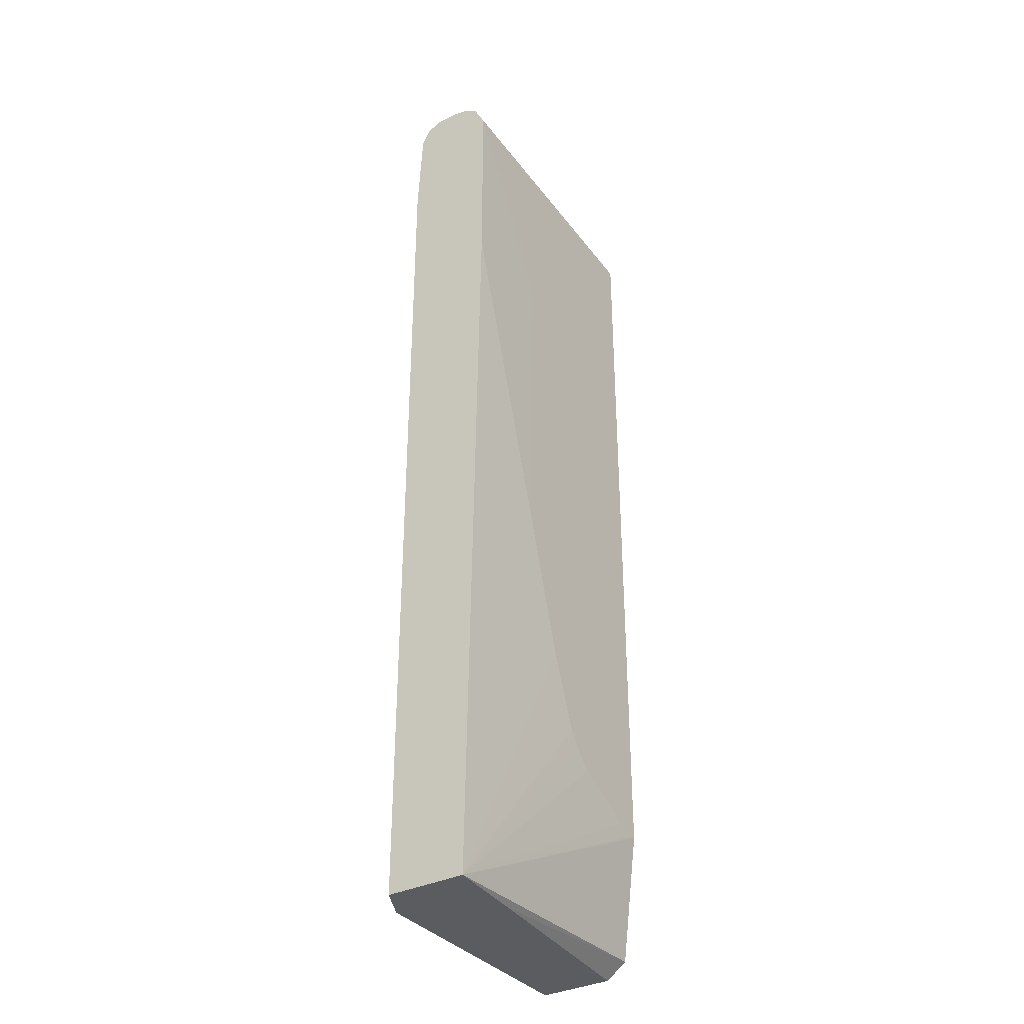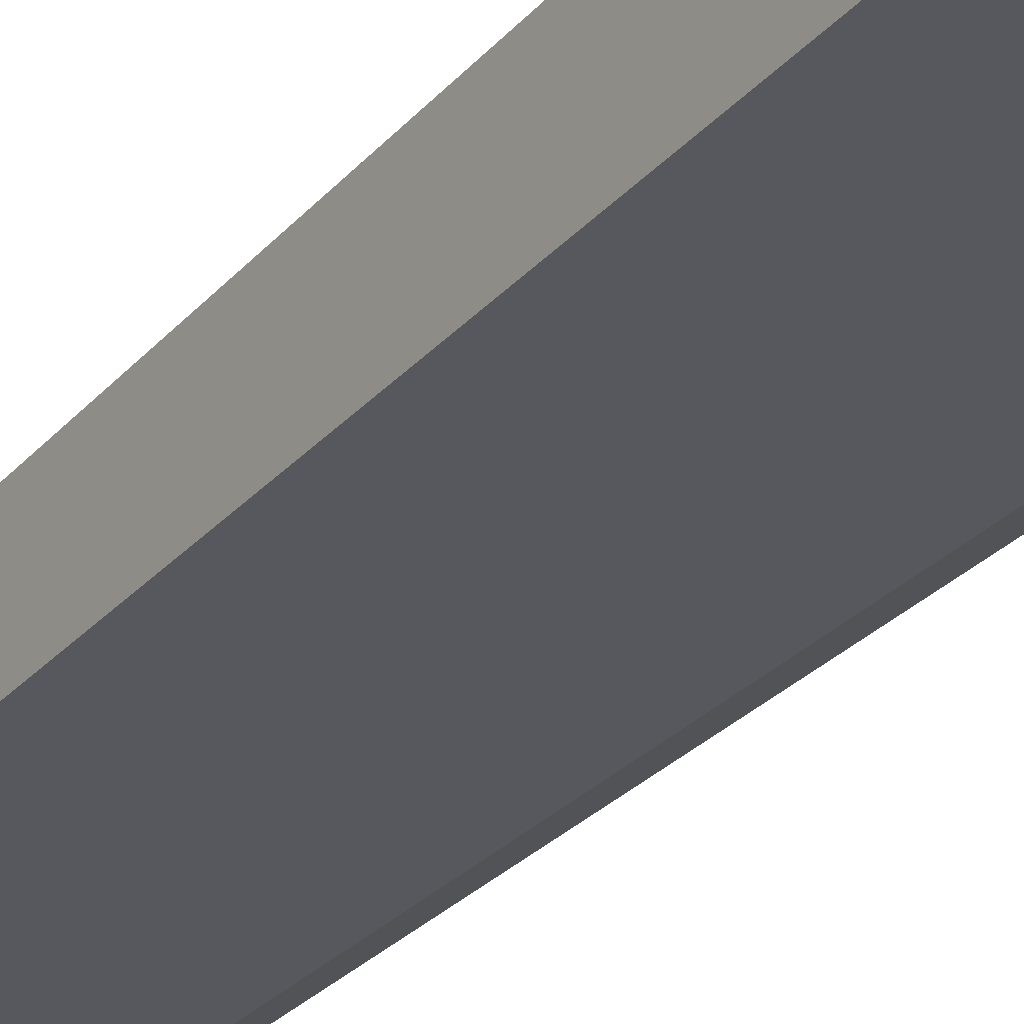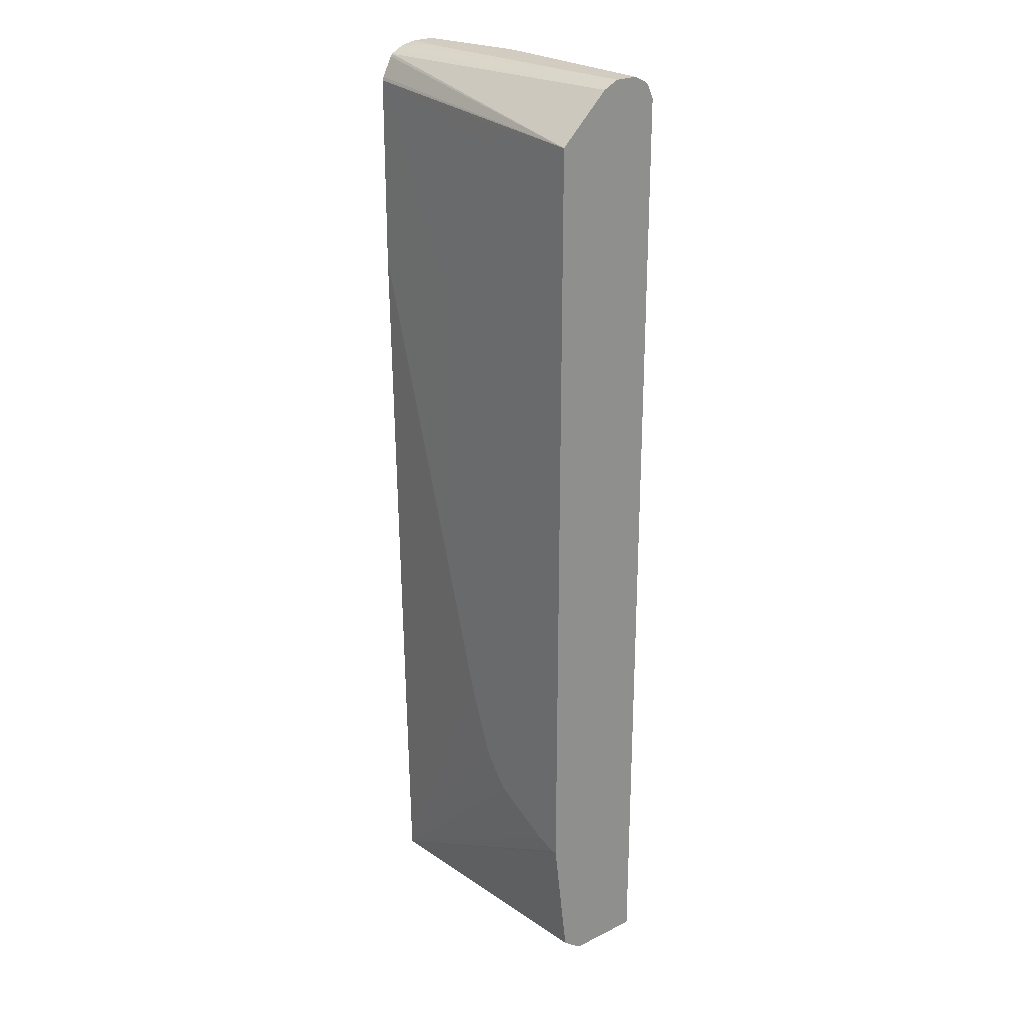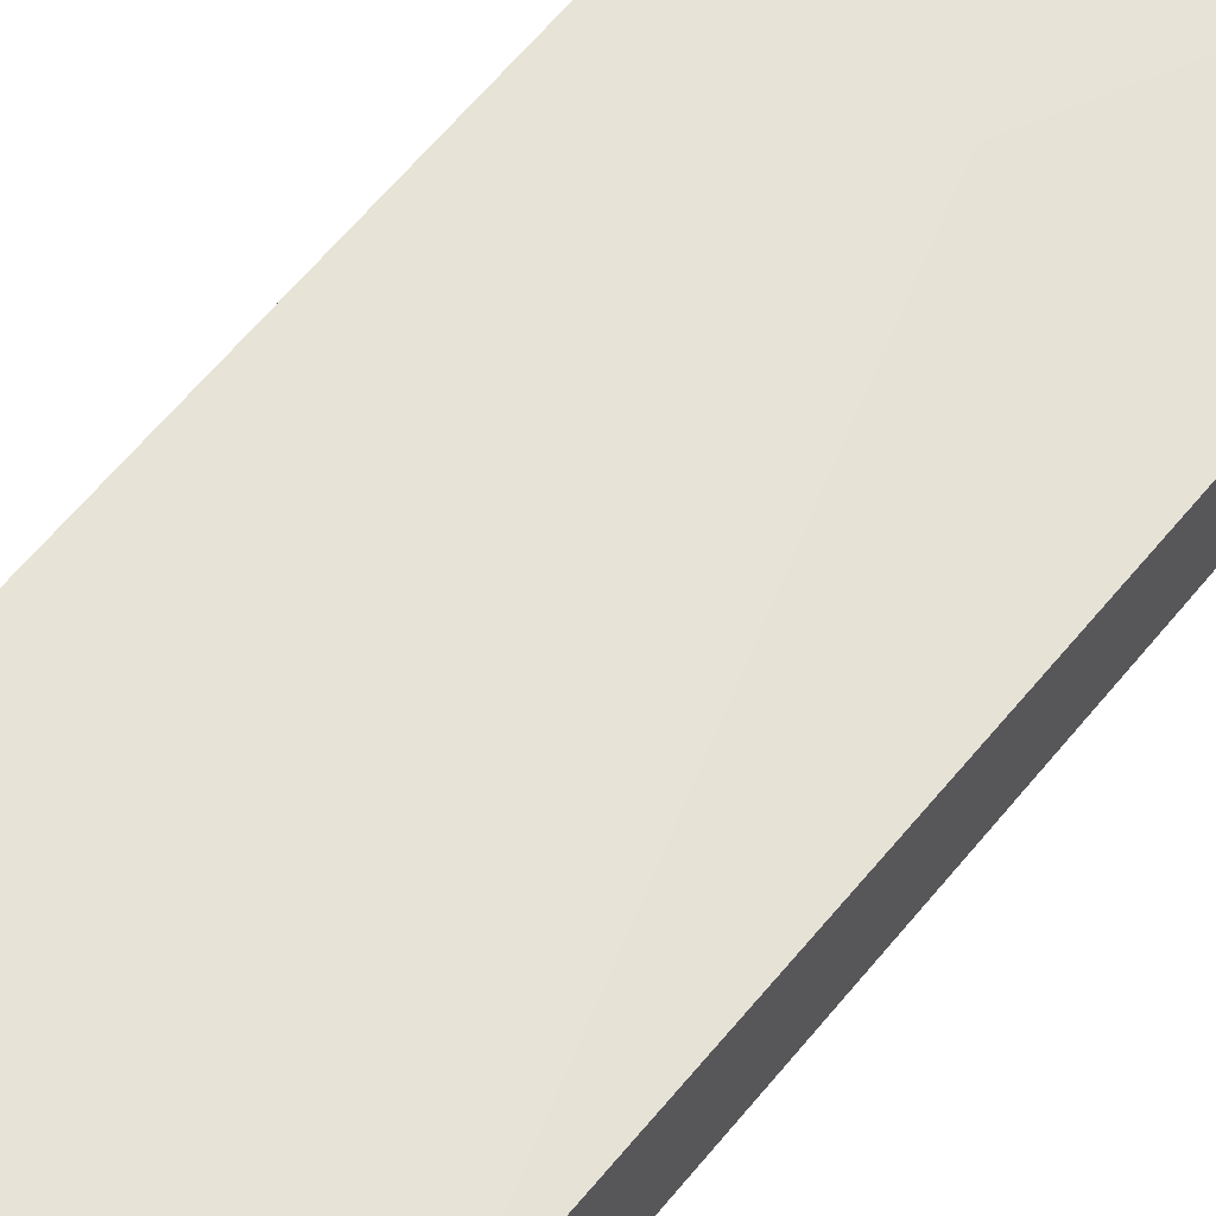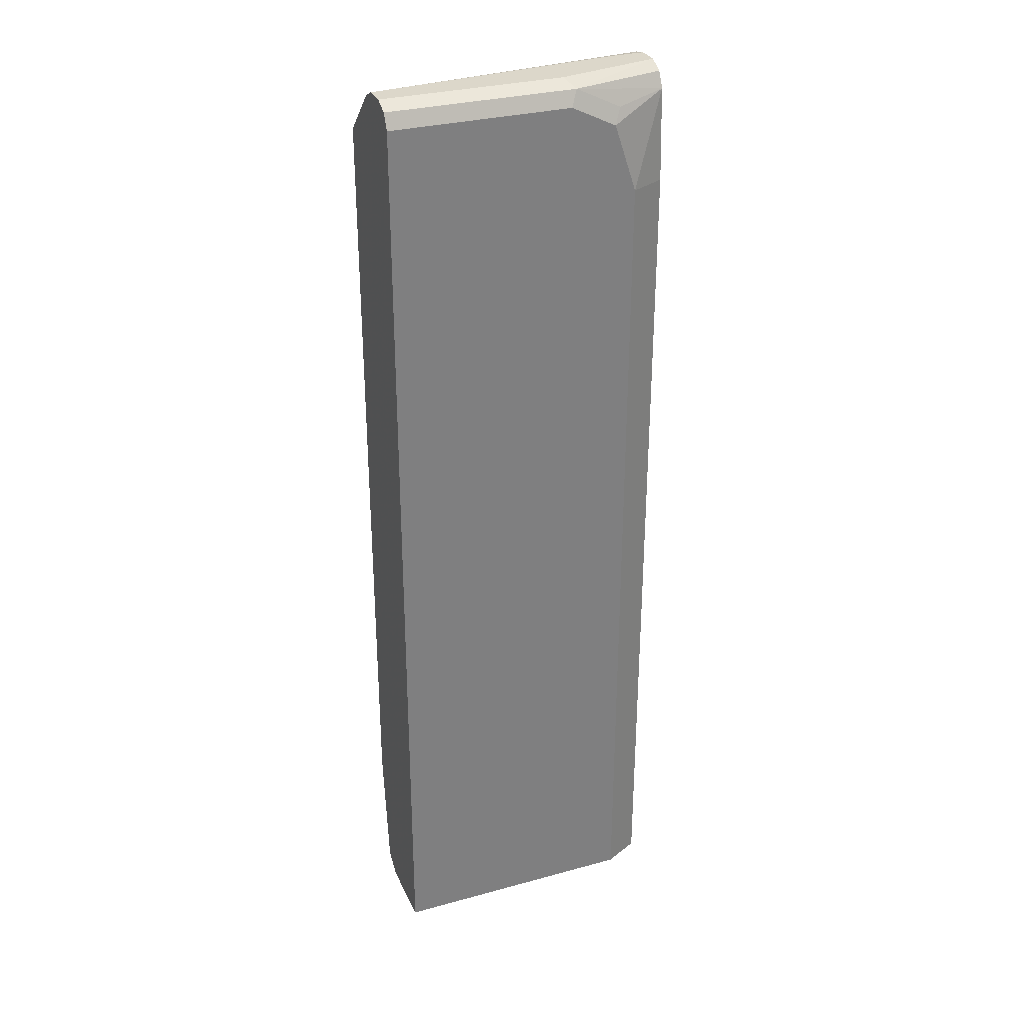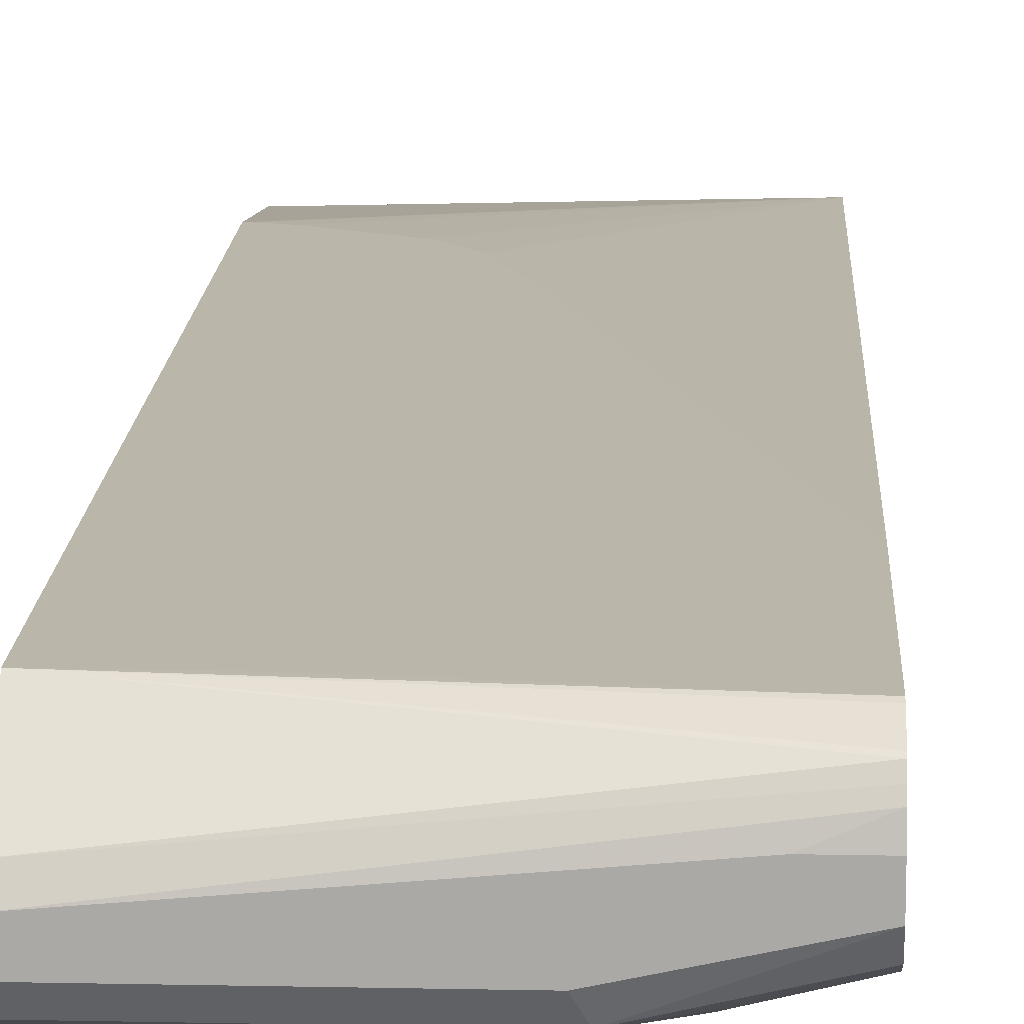
<metadata>
{"format":"obj","ext":"obj","renderer":"f3d","projection":"perspective","resolution":1024,"background":"white","views":[{"elev":-35.1,"azim":123.3,"up":"+Z"},{"elev":-28.9,"azim":-32.8,"up":"+Y"},{"elev":24.3,"azim":-128.9,"up":"+Z"},{"elev":62.7,"azim":39.2,"up":"+Y"},{"elev":30.7,"azim":-21.5,"up":"+Z"},{"elev":14.0,"azim":2.6,"up":"+Y"}]}
</metadata>
<code>
v 0.3837 -0.2271 0.5764
v 0.3837 -0.2096 0.5764
v 0.3837 -0.2277 0.5761
v 0.524 -0.2271 0.5764
v 0.5764 -0.1922 0.5764
v 0.6039 -0.1809 0.5739
v 0.3837 -0.198 0.5706
v 0.3837 -0.2387 0.5706
v 0.5298 -0.2387 0.5706
v 0.6039 -0.2096 0.5764
v 0.6039 -0.1922 0.5764
v 0.6039 -0.1759 0.5714
v 0.6039 -0.1706 0.5683
v 0.3837 -0.1608 0.5345
v 0.3837 -0.2445 0.5589
v 0.524 -0.2445 0.5589
v 0.559 -0.2445 0.5415
v 0.5648 -0.2387 0.5531
v 0.6039 -0.2271 0.5589
v 0.6039 -0.2213 0.5706
v 0.6039 -0.217 0.5727
v 0.6039 -0.1693 0.5664
v 0.6039 -0.1619 0.5515
v 0.6039 -0.1609 0.5489
v 0.4367 -0.1608 0.5345
v 0.3837 -0.1608 -0.05932
v 0.3837 -0.2445 -0.1691
v 0.5764 -0.2445 0.4891
v 0.6039 -0.2308 0.4891
v 0.5176 -0.1608 0.418
v 0.5164 -0.1608 0.4204
v 0.4661 -0.1608 0.5198
v 0.4646 -0.1608 0.5224
v 0.4577 -0.1608 0.5297
v 0.4506 -0.1608 0.5332
v 0.6039 -0.1609 0.4017
v 0.531 -0.1608 0.2445
v 0.524 -0.1608 0.4017
v 0.3877 -0.1608 -0.05932
v 0.6039 -0.1697 -0.1691
v 0.3837 -0.173 -0.1576
v 0.3837 -0.1887 -0.1691
v 0.5764 -0.2445 -0.1691
v 0.6039 -0.2308 -0.1691
v 0.5268 -0.1608 0.1531
v 0.531 -0.1608 0.1713
v 0.4042 -0.1608 -0.05472
v 0.5415 -0.1747 -0.1691
v 0.4528 -0.1608 -0.03056
v 0.4538 -0.1608 -0.02947
v 0.4645 -0.1608 -0.01742
v 0.4716 -0.1608 -0.007937
v 0.4745 -0.1608 -0.004142
v 0.4956 -0.1608 0.05052
v 0.3843 -0.1886 -0.1691
f 15 28 17
f 15 17 16
f 17 19 18
f 17 28 19
f 24 31 32
f 24 33 34
f 24 30 31
f 24 32 33
f 15 43 28
f 19 28 29
f 15 27 43
f 14 45 54
f 14 47 39
f 14 49 47
f 14 50 49
f 14 51 50
f 14 52 51
f 14 53 52
f 14 54 53
f 14 46 45
f 14 37 46
f 24 34 35
f 14 38 37
f 14 39 26
f 24 35 25
f 40 52 53
f 24 46 37
f 14 30 38
f 41 55 42
f 41 48 55
f 40 54 45
f 40 53 54
f 40 51 52
f 40 50 51
f 40 49 50
f 40 47 49
f 40 48 41
f 39 47 40
f 36 45 46
f 36 40 45
f 28 44 29
f 28 43 44
f 27 44 43
f 27 40 44
f 27 48 40
f 27 55 48
f 27 42 55
f 26 40 41
f 26 39 40
f 24 37 38
f 24 36 46
f 14 31 30
f 24 38 30
f 14 33 32
f 6 21 20
f 6 10 21
f 6 11 10
f 5 11 6
f 4 9 10
f 3 9 4
f 3 8 9
f 2 6 7
f 2 5 6
f 1 5 2
f 1 11 5
f 1 10 11
f 1 4 10
f 1 3 4
f 1 8 3
f 1 27 15
f 1 42 27
f 1 41 42
f 1 26 41
f 1 14 26
f 1 7 14
f 1 2 7
f 14 32 31
f 6 20 19
f 6 19 29
f 1 15 8
f 6 44 40
f 14 34 33
f 6 29 44
f 14 35 34
f 14 25 35
f 14 24 25
f 14 23 24
f 13 22 14
f 9 21 10
f 9 20 21
f 9 19 20
f 9 18 19
f 9 17 18
f 14 22 23
f 8 16 9
f 9 16 17
f 6 40 36
f 6 24 23
f 6 23 22
f 6 36 24
f 6 13 12
f 6 22 13
f 6 12 7
f 7 12 13
f 7 13 14
f 8 15 16

</code>
